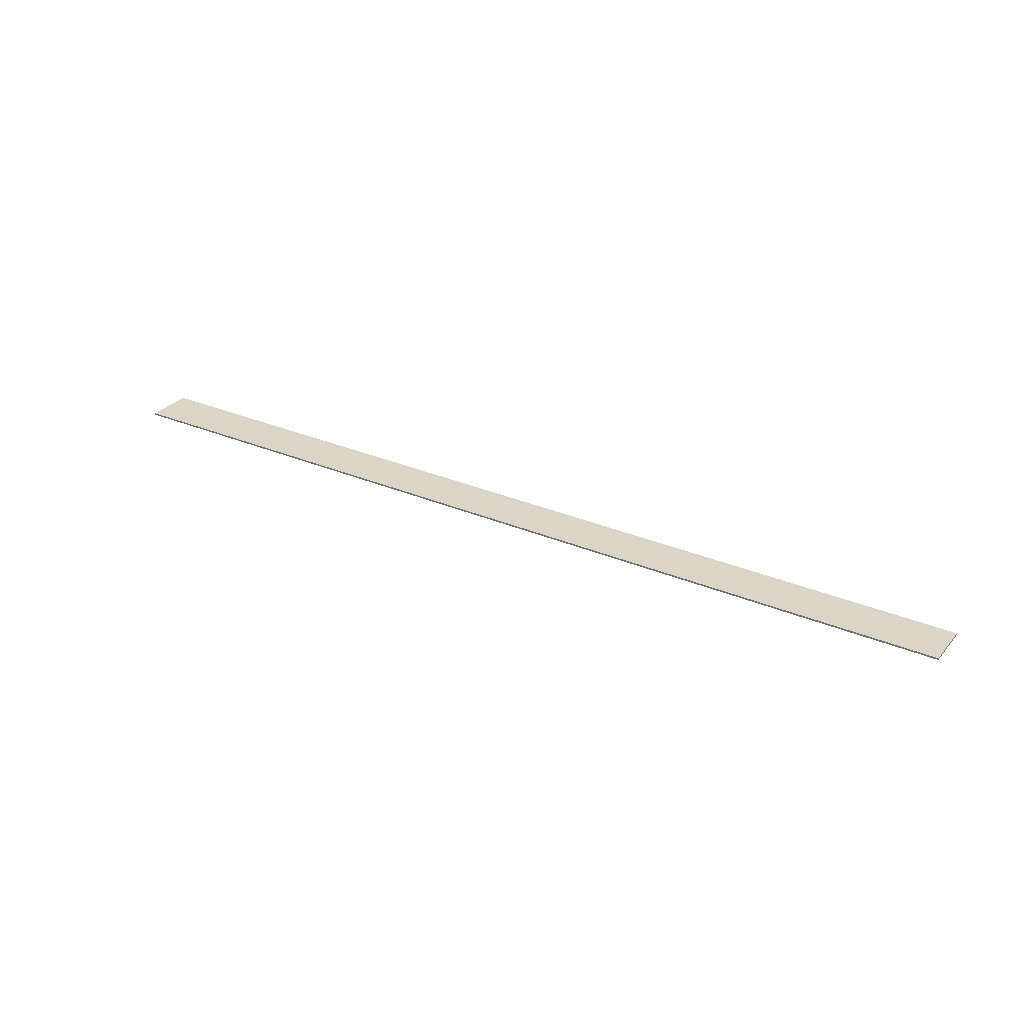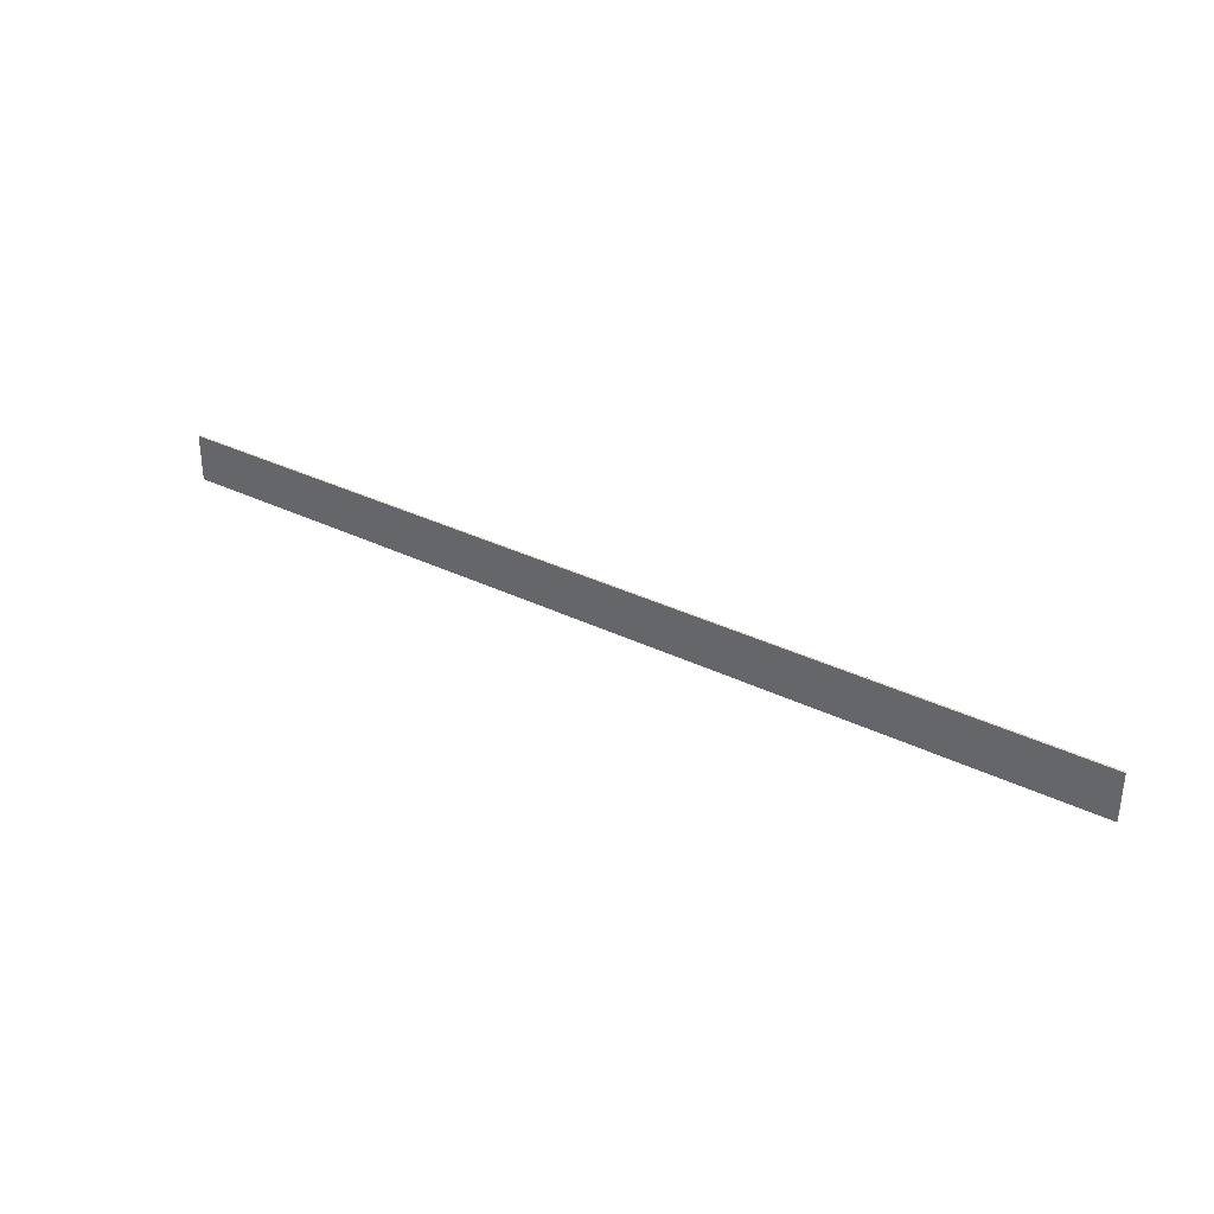
<metadata>
{"format":"obj","ext":"obj","renderer":"f3d","projection":"perspective","resolution":1024,"background":"white","views":[{"elev":29.5,"azim":-147.9,"up":"+Z"},{"elev":33.8,"azim":33.6,"up":"+Y"}]}
</metadata>
<code>
v -0.6273 0.3303 0.3602
v -0.6273 0.3303 0.3612
v -0.6273 0.3041 0.3602
v -0.6273 0.3041 0.3612
v -0.114 0.3303 0.3602
v -0.114 0.3303 0.3612
v -0.114 0.3041 0.3602
v -0.114 0.3041 0.3612
f 5 3 1
f 6 2 4
f 3 4 1
f 1 4 2
f 5 1 2
f 5 2 6
f 3 5 6
f 3 6 4
f 7 5 3
f 8 4 6
f 5 6 3
f 3 6 4
f 7 3 4
f 7 4 8
f 5 7 8
f 5 8 6

</code>
